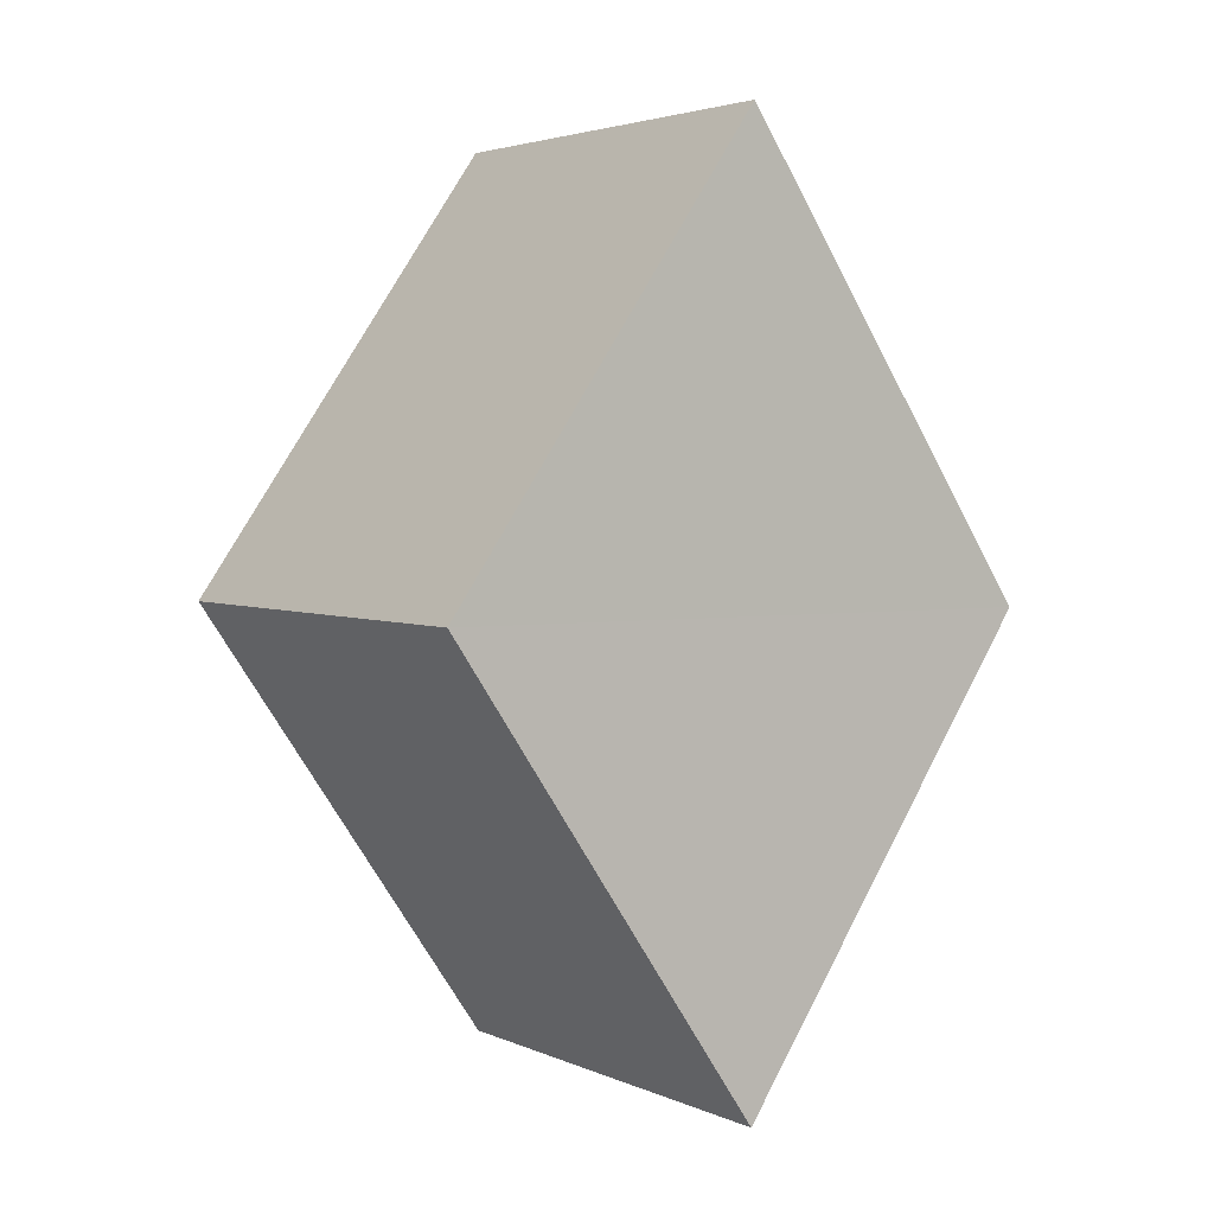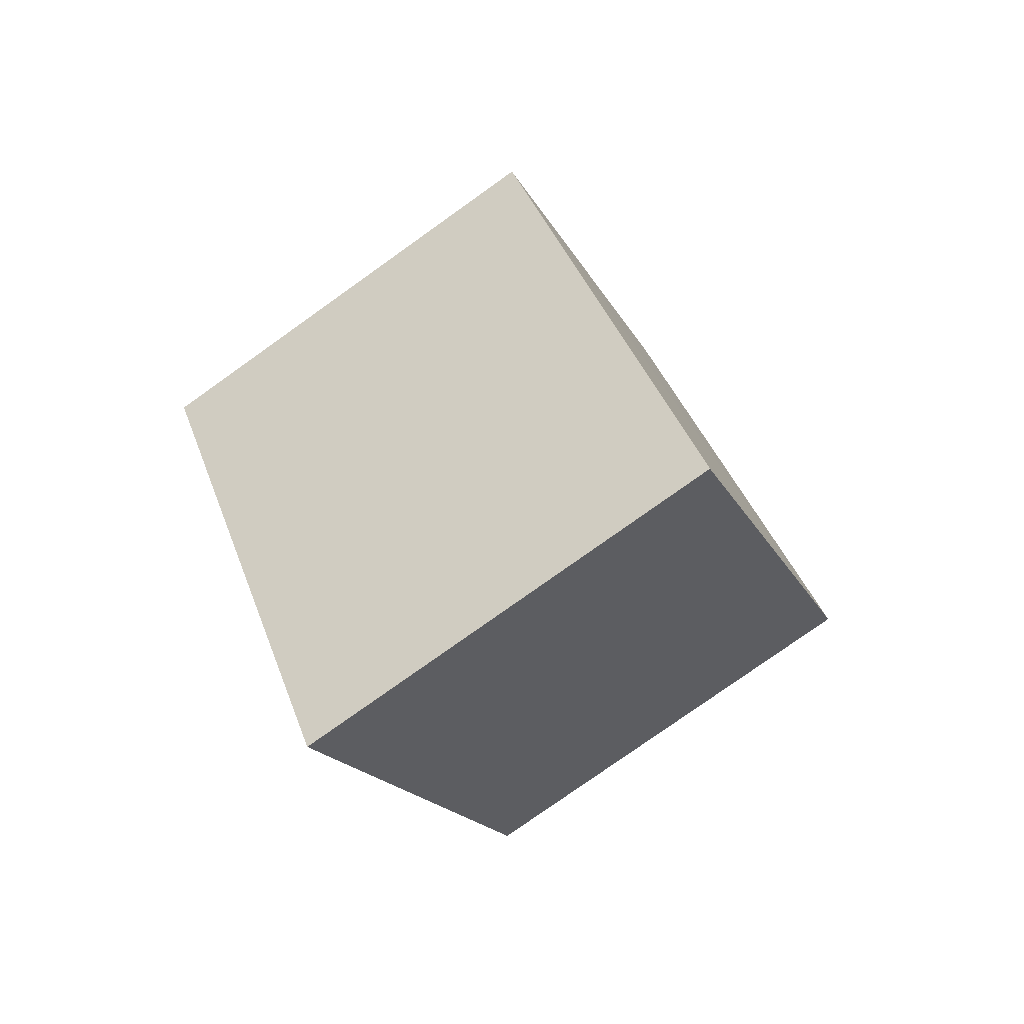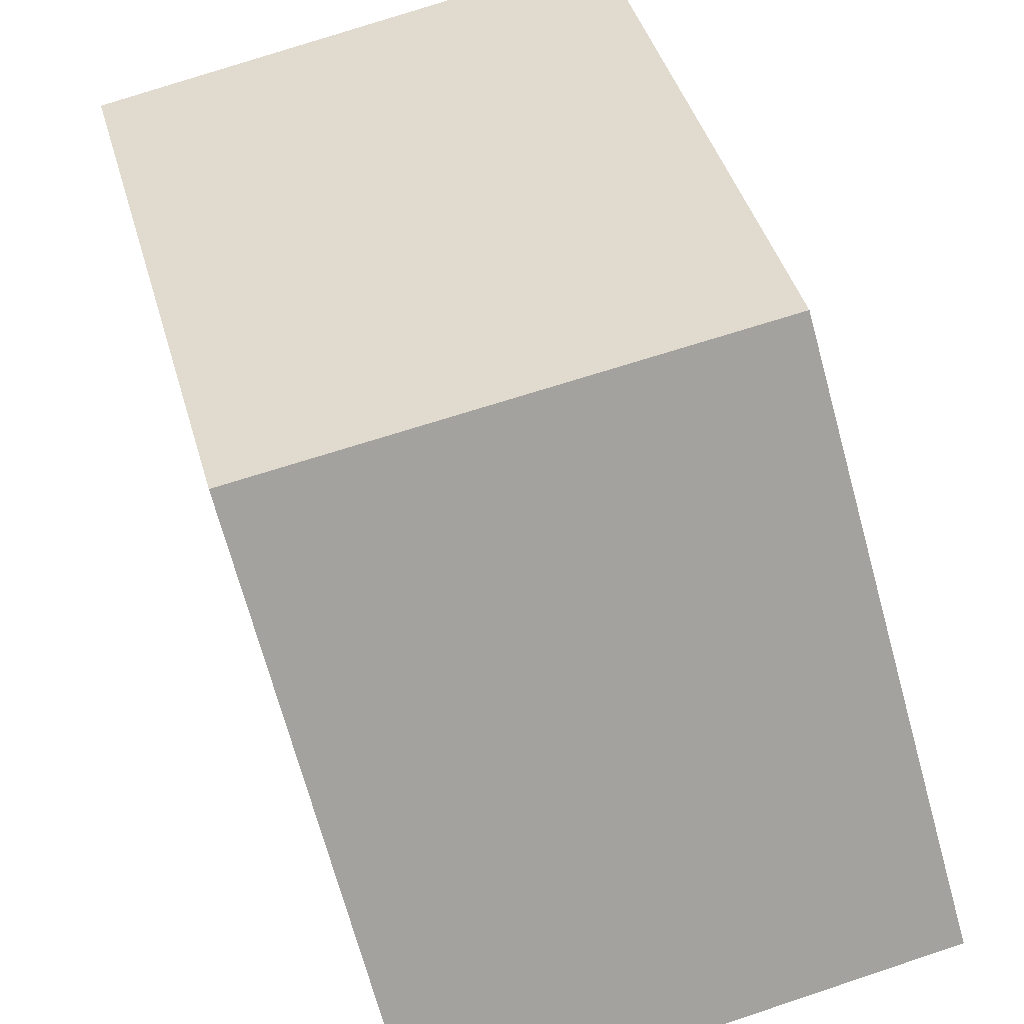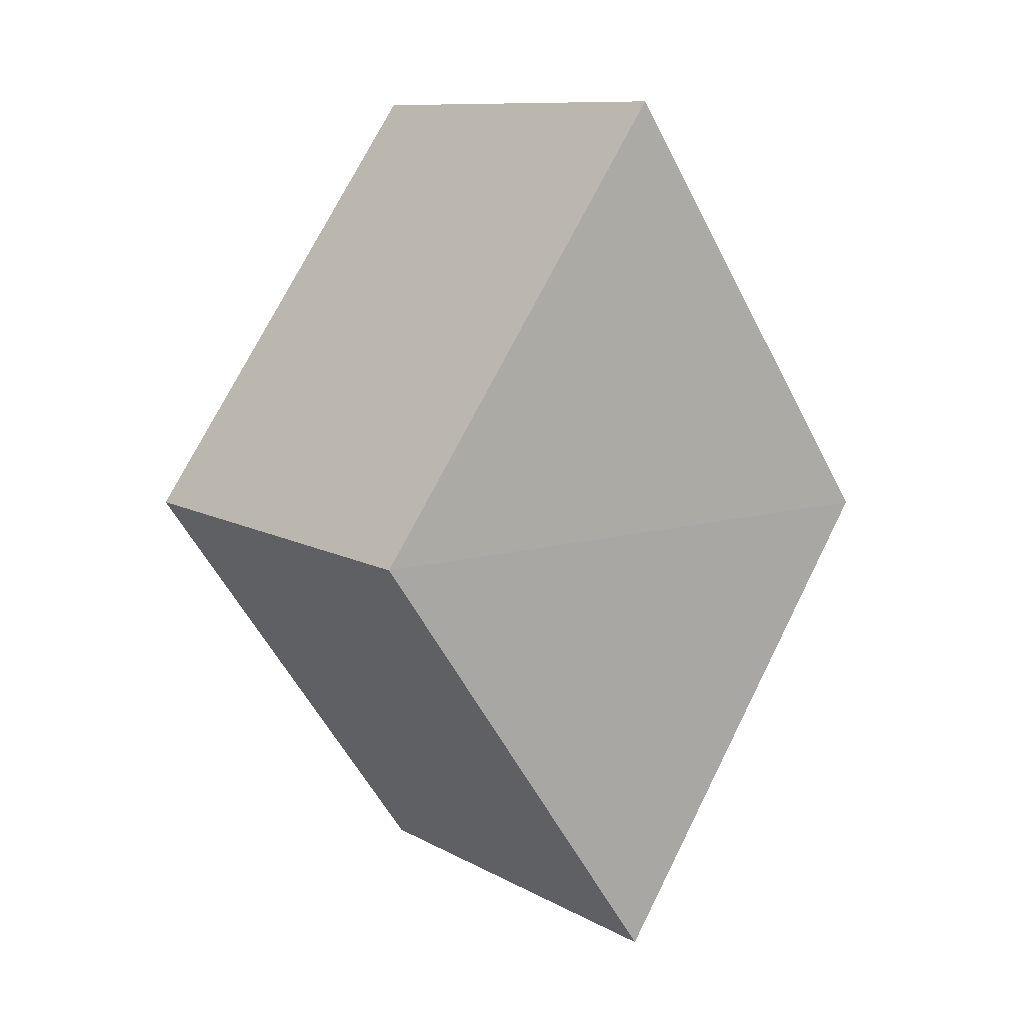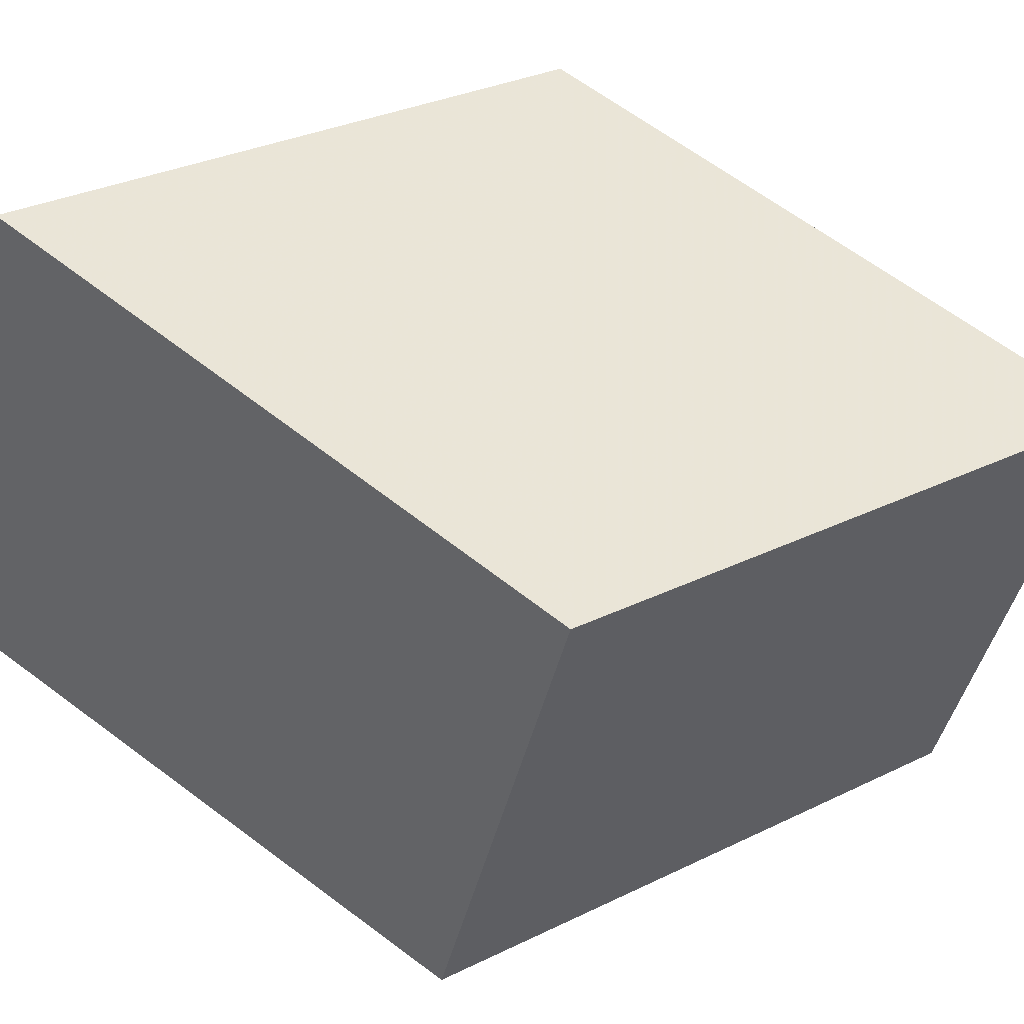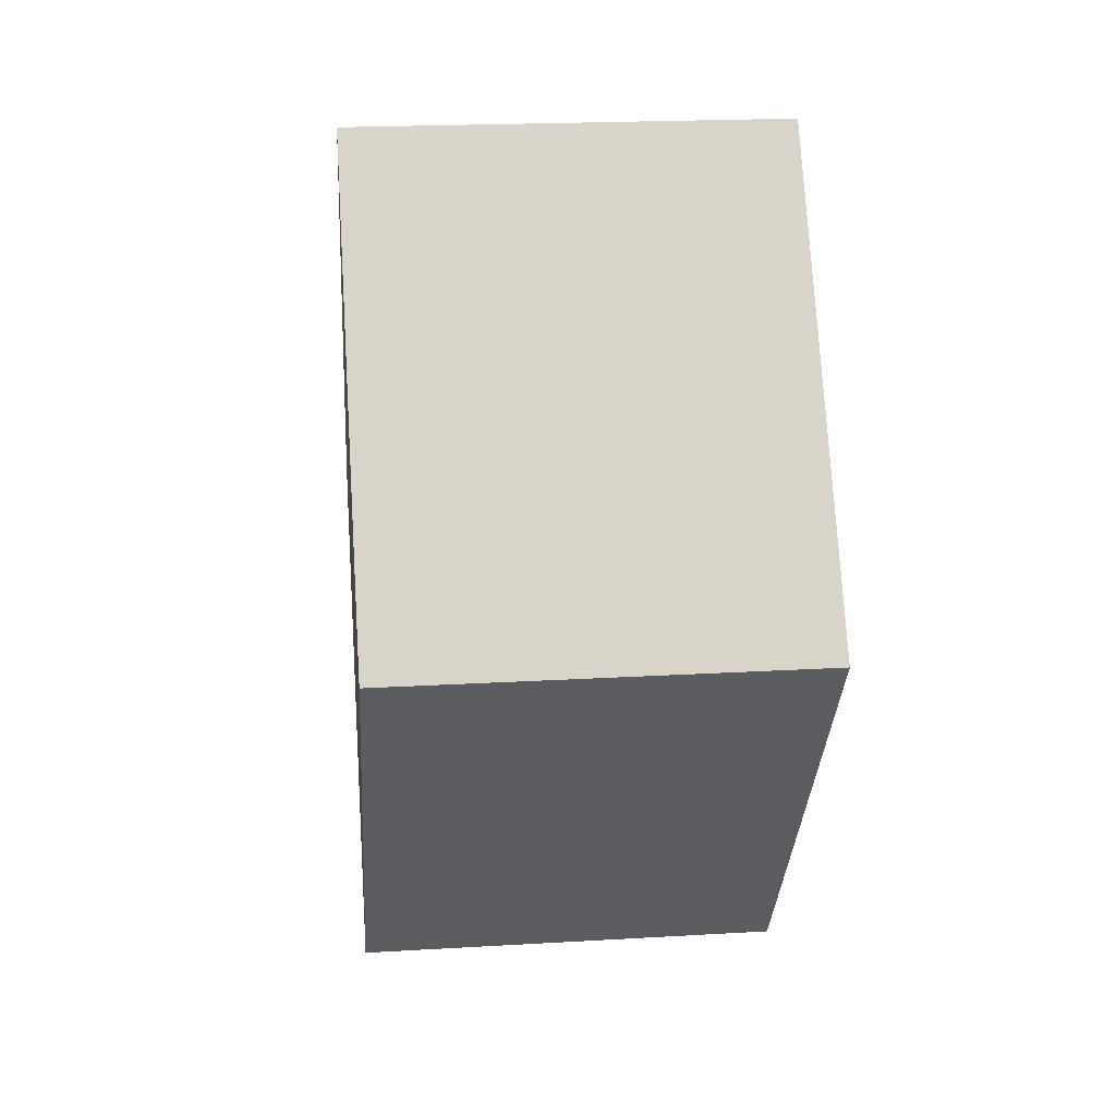
<metadata>
{"format":"obj","ext":"obj","renderer":"f3d","projection":"perspective","resolution":1024,"background":"white","views":[{"elev":3.1,"azim":-125.2,"up":"+Y"},{"elev":-78.9,"azim":35.8,"up":"+Y"},{"elev":74.6,"azim":-18.0,"up":"+Z"},{"elev":10.9,"azim":-127.3,"up":"+Y"},{"elev":-42.7,"azim":-103.4,"up":"+Z"},{"elev":20.5,"azim":174.3,"up":"+Y"}]}
</metadata>
<code>
o 4618
v 2169 1883 19.19
v 2169 1883 19.19
v 2169 1883 19.19
v 2169 1883 19.19
v 2169 1883 19.19
v 2169 1883 19.18
v 2169 1883 19.19
v 2169 1883 19.18
v 2169 1883 19.19
v 2169 1883 19.19
v 2169 1883 19.19
v 2169 1883 19.18
v 2169 1883 19.19
v 2169 1883 19.19
v 2169 1883 19.19
v 2169 1883 19.18
v 2169 1883 19.19
v 2169 1883 19.19
v 2169 1883 19.19
v 2169 1883 19.18
v 2169 1883 19.19
v 2169 1883 19.19
v 2169 1883 19.19
v 2169 1883 19.18
f 1 2 3
f 4 5 1
f 1 6 7
f 8 9 3
f 8 10 7
f 11 12 8
f 13 14 15
f 15 16 17
f 15 18 19
f 20 21 17
f 20 22 19
f 23 24 20

</code>
